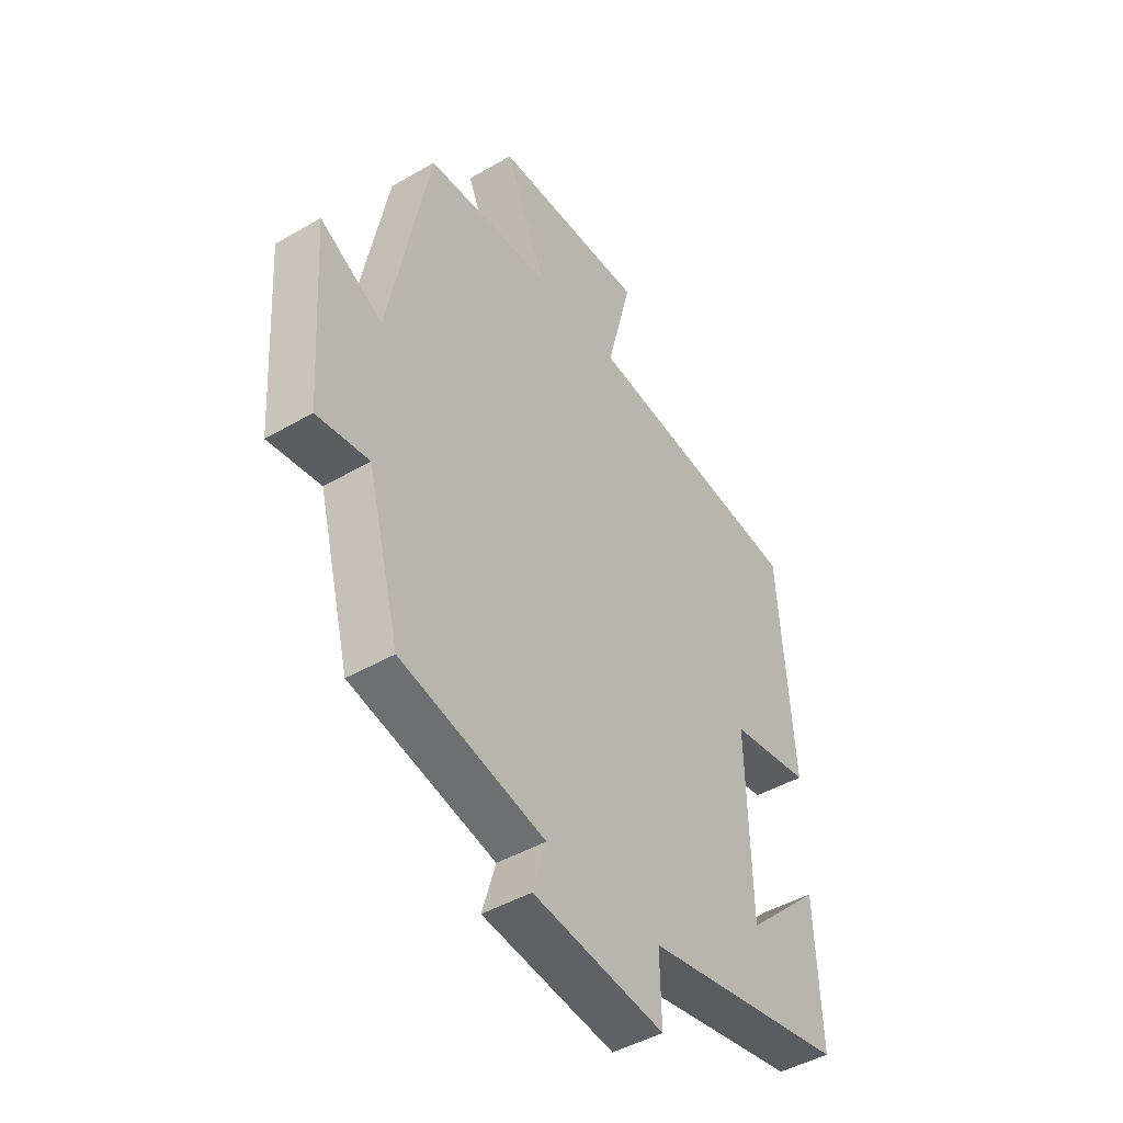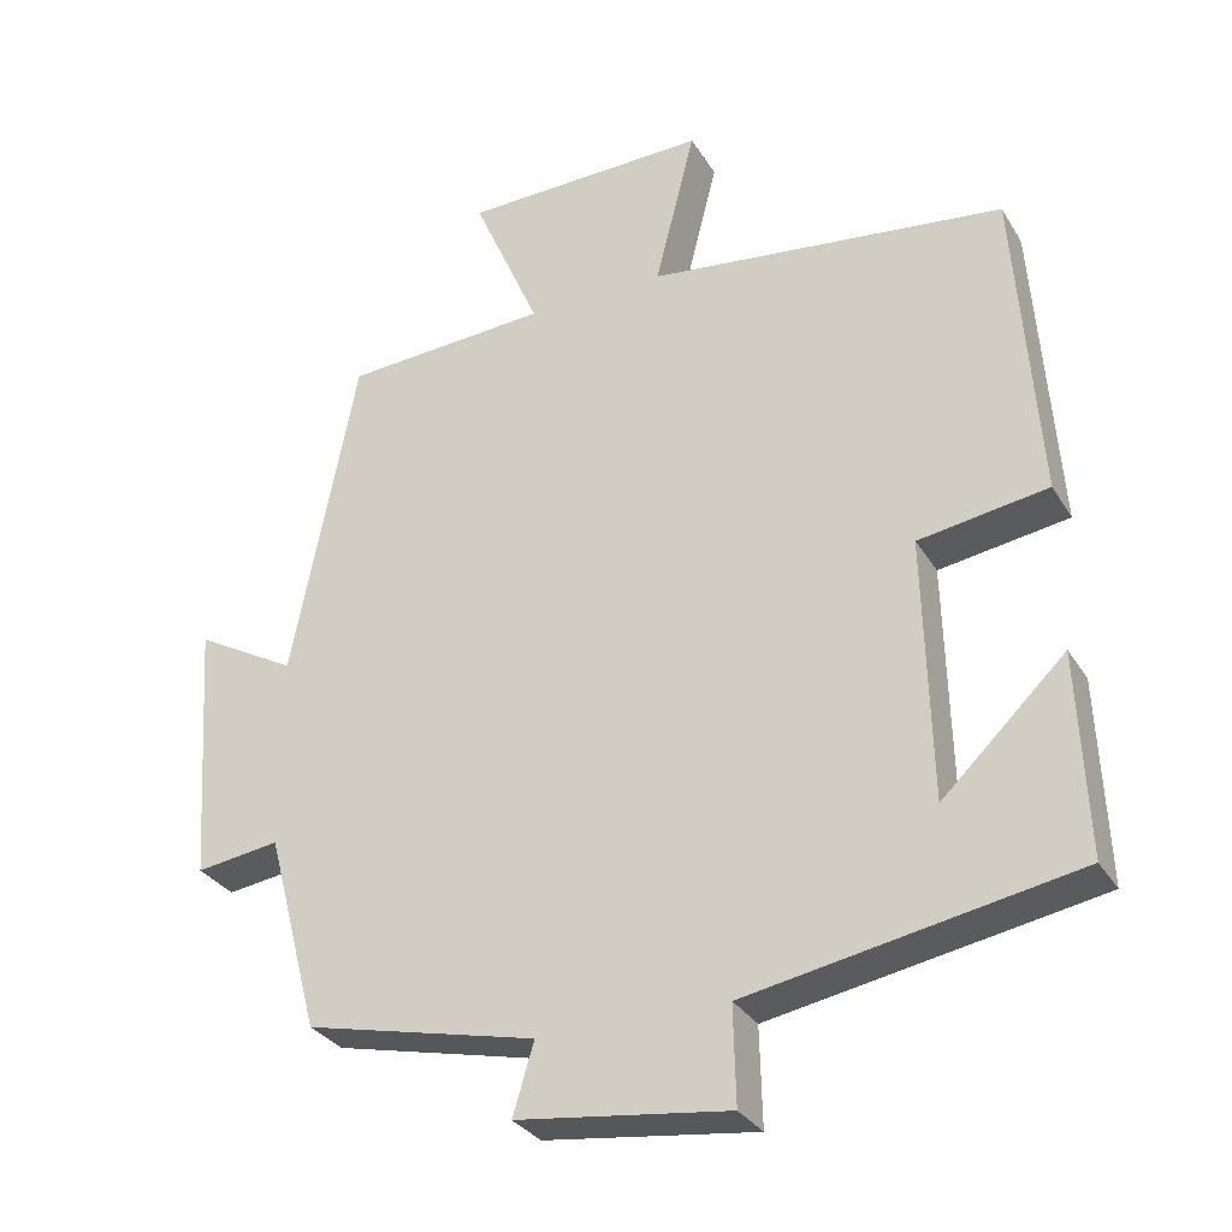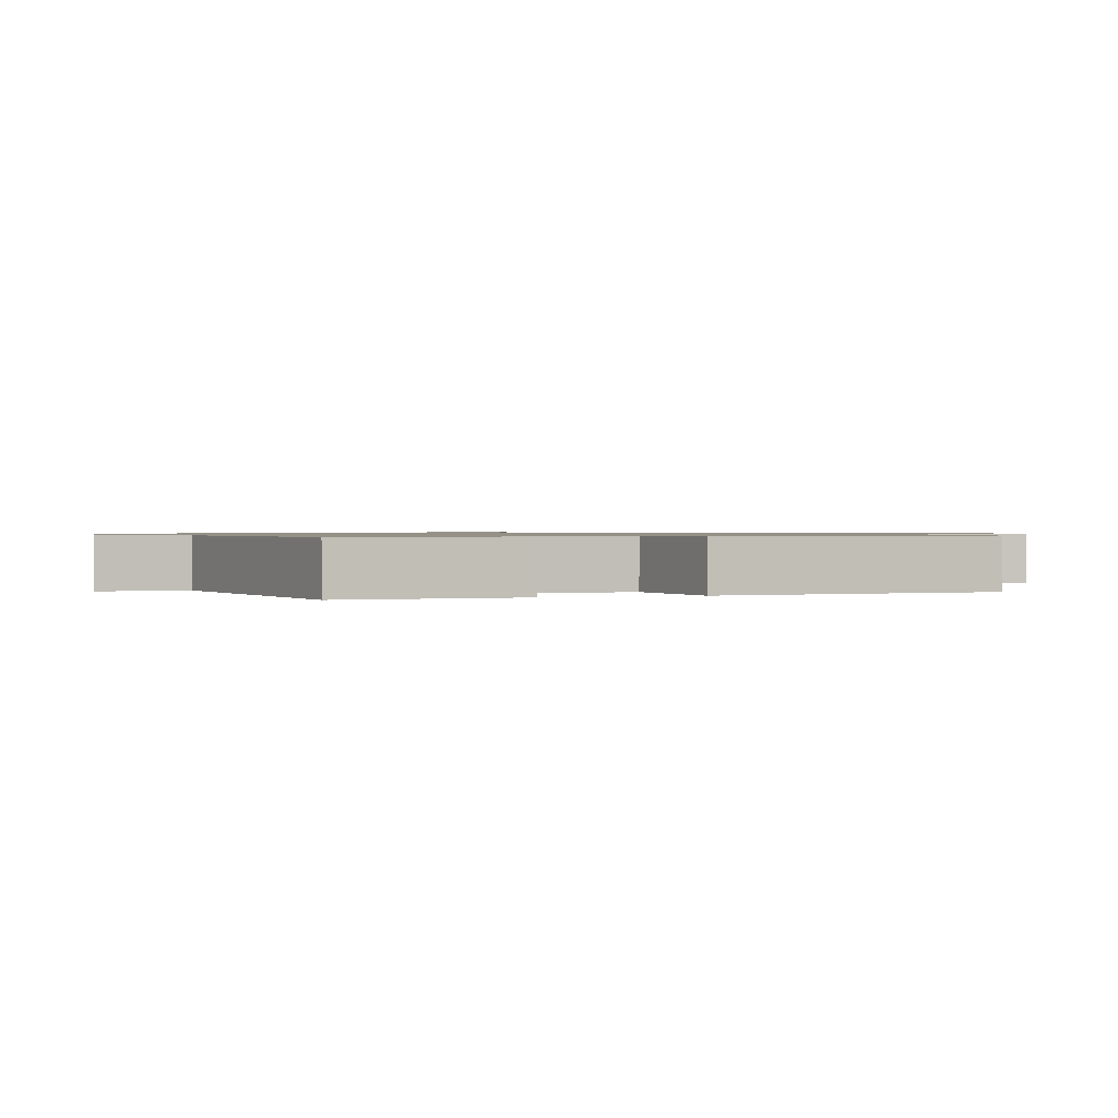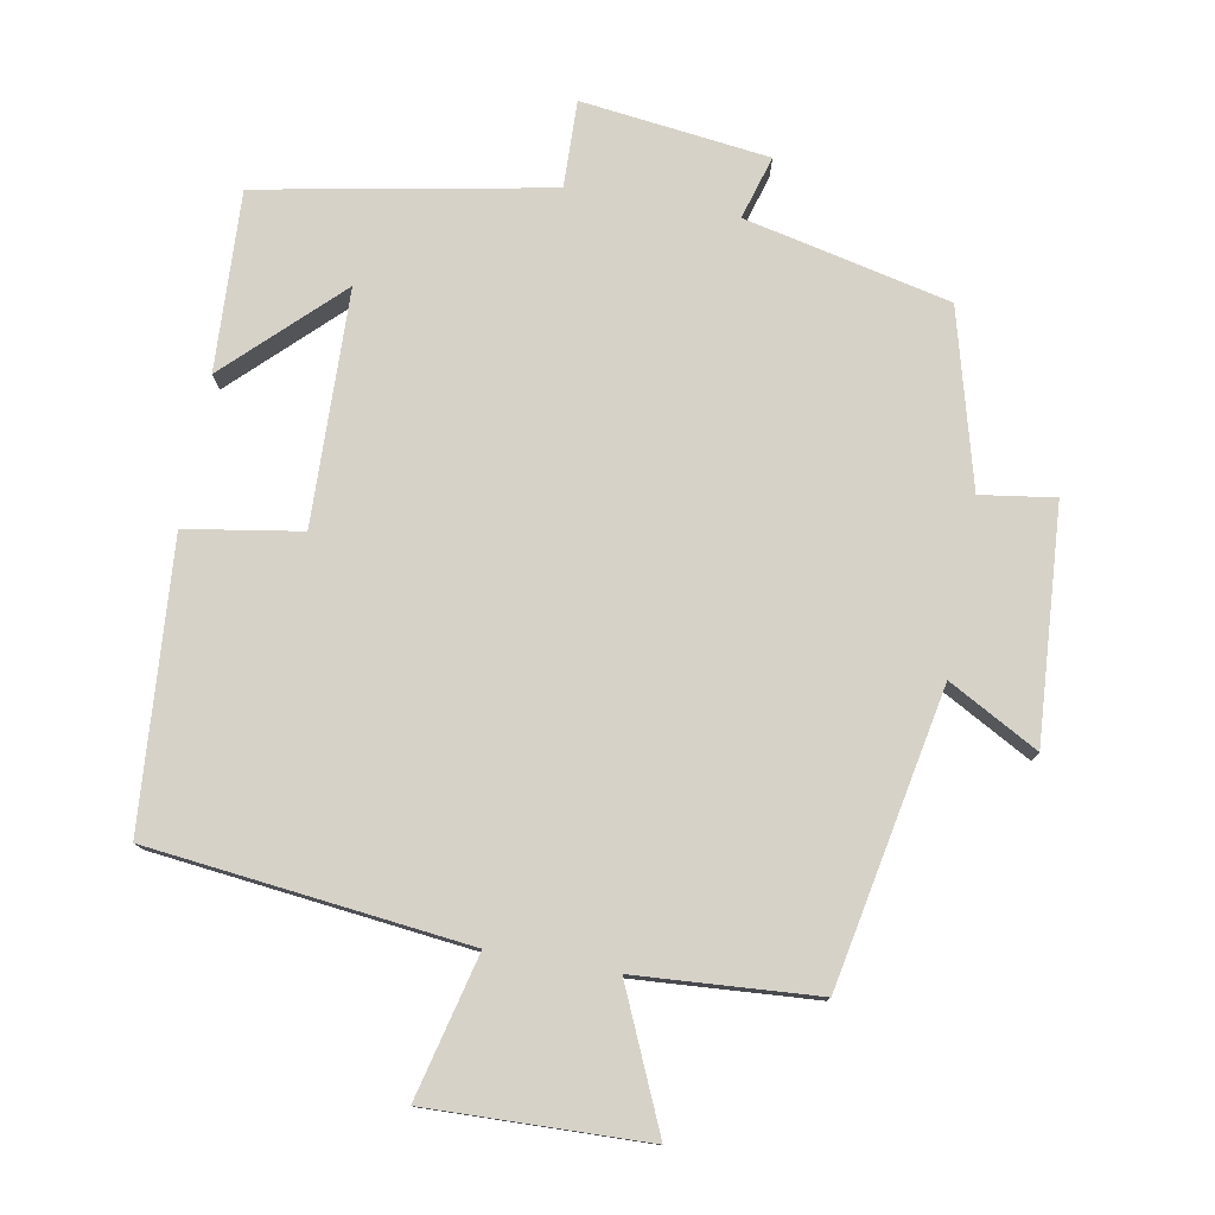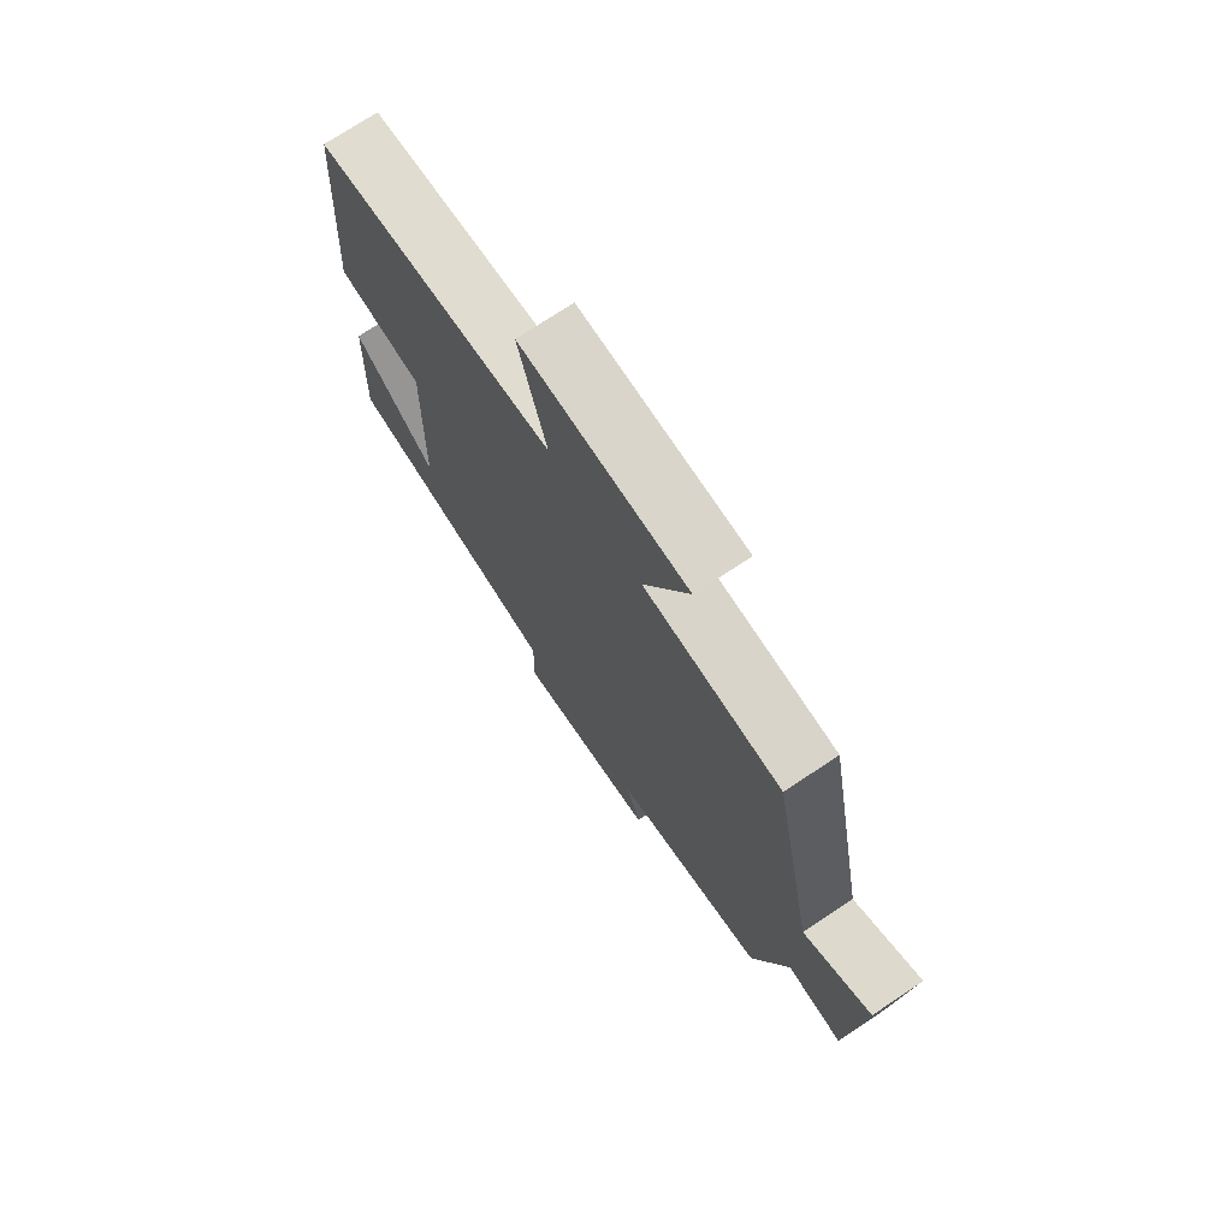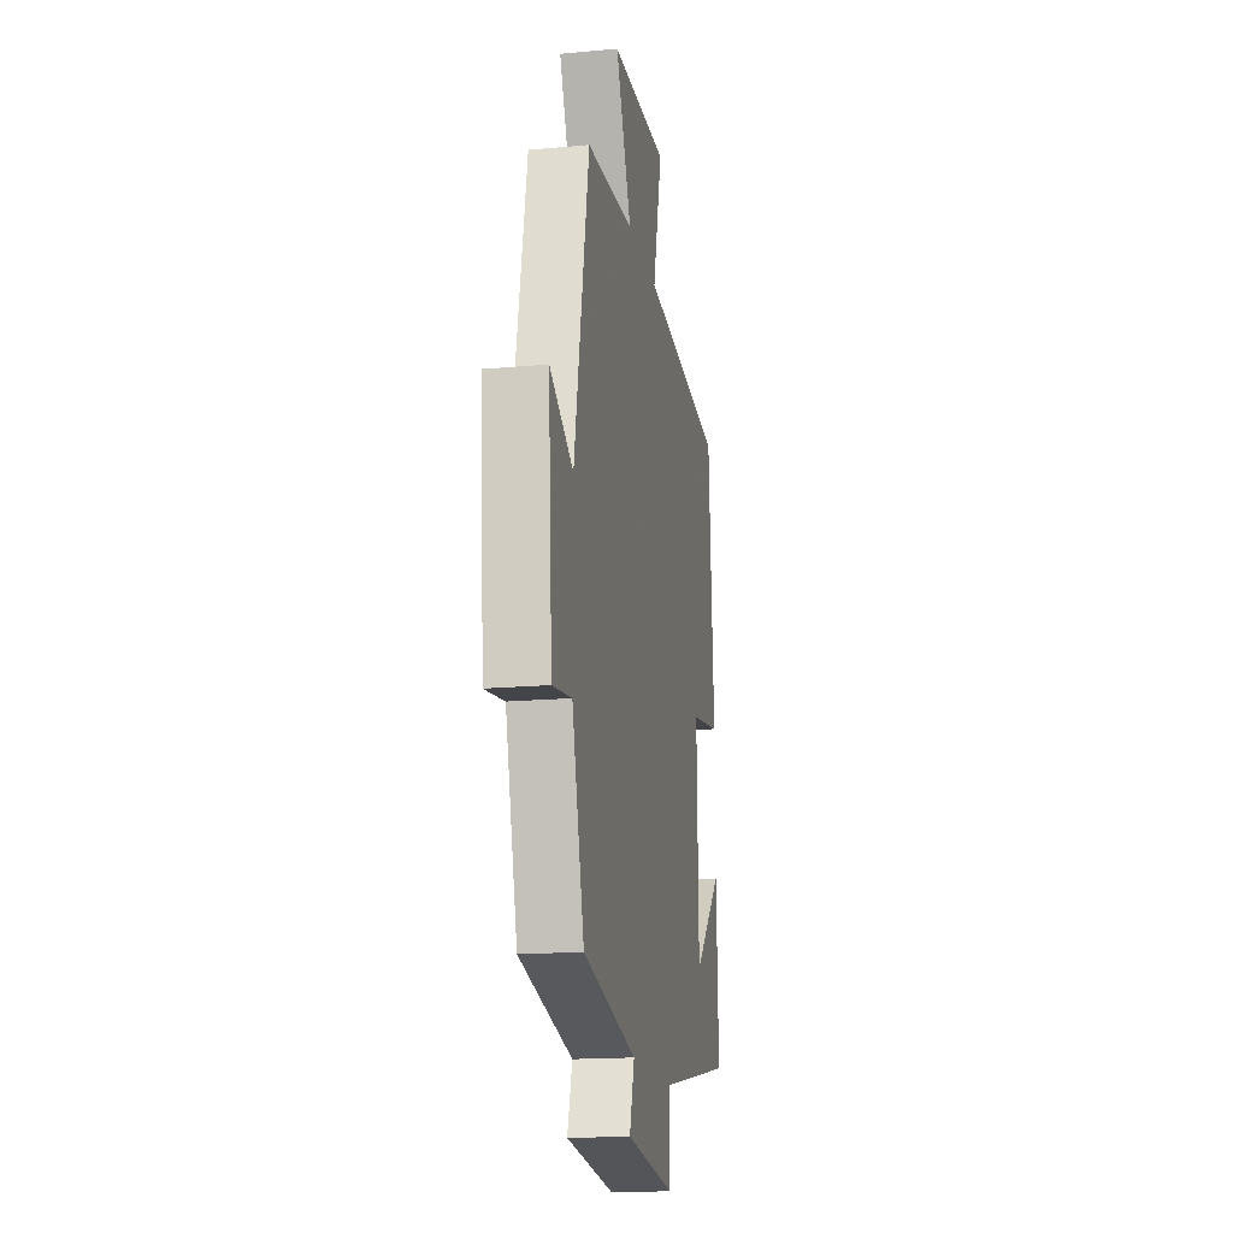
<metadata>
{"format":"obj","ext":"obj","renderer":"f3d","projection":"perspective","resolution":1024,"background":"white","views":[{"elev":-44.9,"azim":124.1,"up":"+Z"},{"elev":-30.8,"azim":-153.9,"up":"+Z"},{"elev":0.9,"azim":-108.0,"up":"+Y"},{"elev":77.9,"azim":10.1,"up":"+Y"},{"elev":73.4,"azim":56.4,"up":"+Z"},{"elev":-16.9,"azim":100.4,"up":"+Z"}]}
</metadata>
<code>
v 0.434 0.07 -0.433
v 0.141 0.07 -0.5
v 0.168 0.07 -0.59
v -0.1 0.07 -0.624
v -0.097 0.07 -0.5
v -0.511 0.07 -0.424
v -0.5 0.07 -0.168
v -0.344 0.07 -0.318
v -0.336 0.07 0.016
v -0.5 0.07 0.042
v -0.471 0.07 0.447
v -0.017 0.07 0.5
v -0.068 0.07 0.703
v 0.244 0.07 0.695
v 0.159 0.07 0.5
v 0.418 0.07 0.483
v 0.5 0.07 0.064
v 0.628 0.07 0.135
v 0.606 0.07 -0.197
v 0.5 0.07 -0.182
v 0.434 0 -0.433
v 0.141 0 -0.5
v 0.168 0 -0.59
v -0.1 0 -0.624
v -0.097 0 -0.5
v -0.511 0 -0.424
v -0.5 0 -0.168
v -0.344 0 -0.318
v -0.336 0 0.016
v -0.5 0 0.042
v -0.471 0 0.447
v -0.017 0 0.5
v -0.068 0 0.703
v 0.244 0 0.695
v 0.159 0 0.5
v 0.418 0 0.483
v 0.5 0 0.064
v 0.628 0 0.135
v 0.606 0 -0.197
v 0.5 0 -0.182
f 17 18 19 20
f 20 1 2
f 17 20 2
f 16 17 2
f 15 16 2
f 12 13 14 15
f 11 12 15
f 10 11 15
f 9 10 15
f 8 9 15 2
f 6 7 8
f 5 6 8 2
f 2 3 4 5
f 40 39 38 37
f 22 21 40
f 22 40 37
f 22 37 36
f 22 36 35
f 35 34 33 32
f 35 32 31
f 35 31 30
f 35 30 29
f 22 35 29 28
f 28 27 26
f 22 28 26 25
f 25 24 23 22
f 1 21 22 2
f 2 22 23 3
f 3 23 24 4
f 4 24 25 5
f 5 25 26 6
f 6 26 27 7
f 7 27 28 8
f 8 28 29 9
f 9 29 30 10
f 10 30 31 11
f 11 31 32 12
f 12 32 33 13
f 13 33 34 14
f 14 34 35 15
f 15 35 36 16
f 16 36 37 17
f 17 37 38 18
f 18 38 39 19
f 19 39 40 20
f 20 40 21 1

</code>
